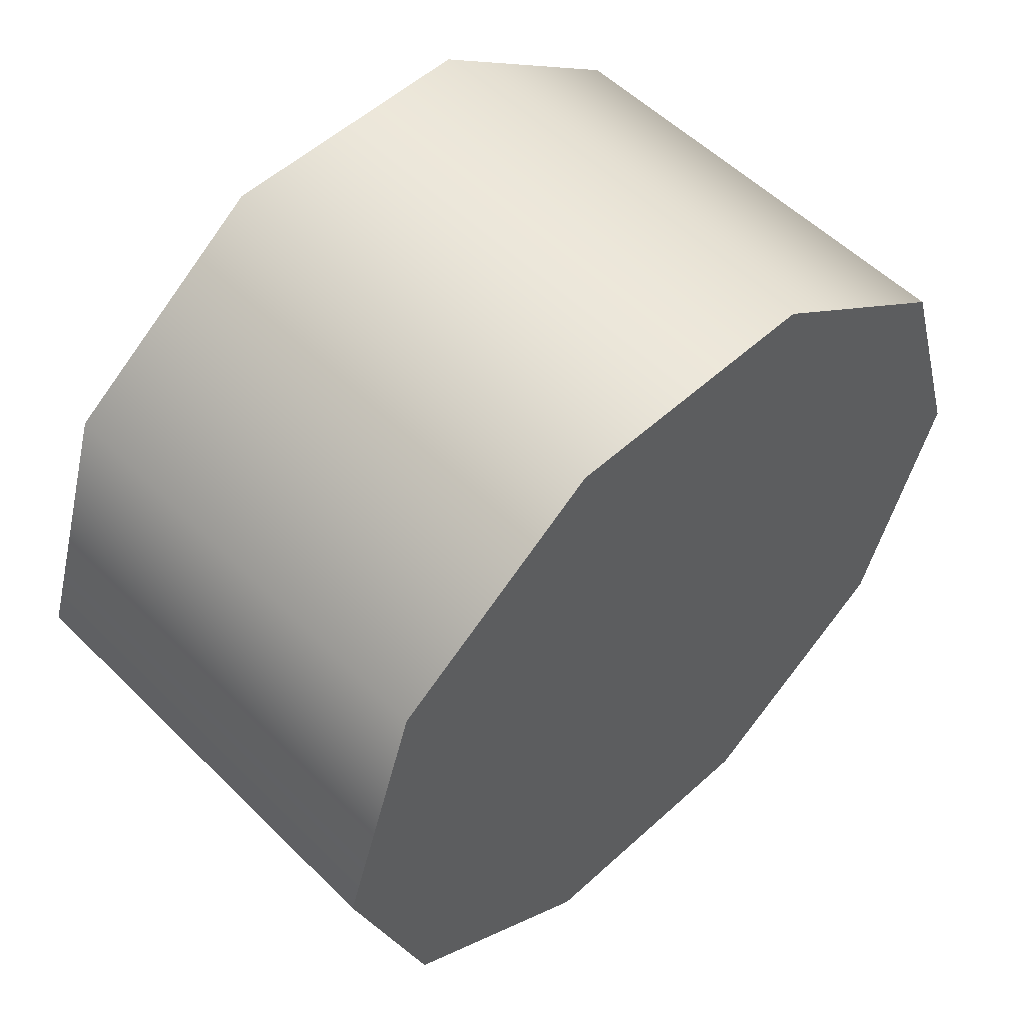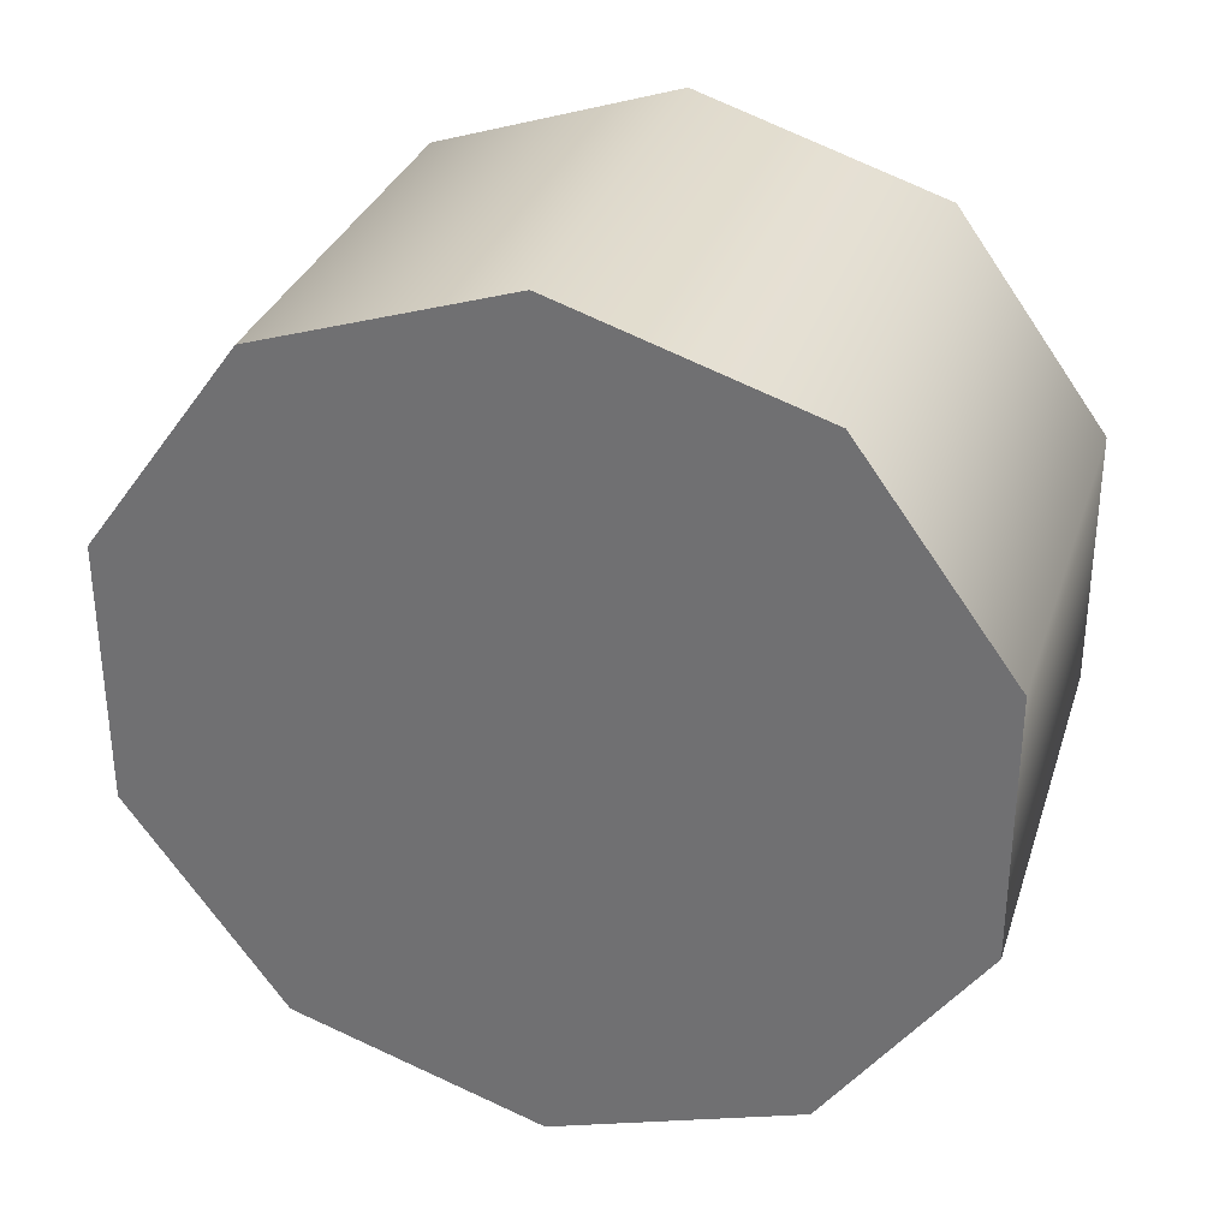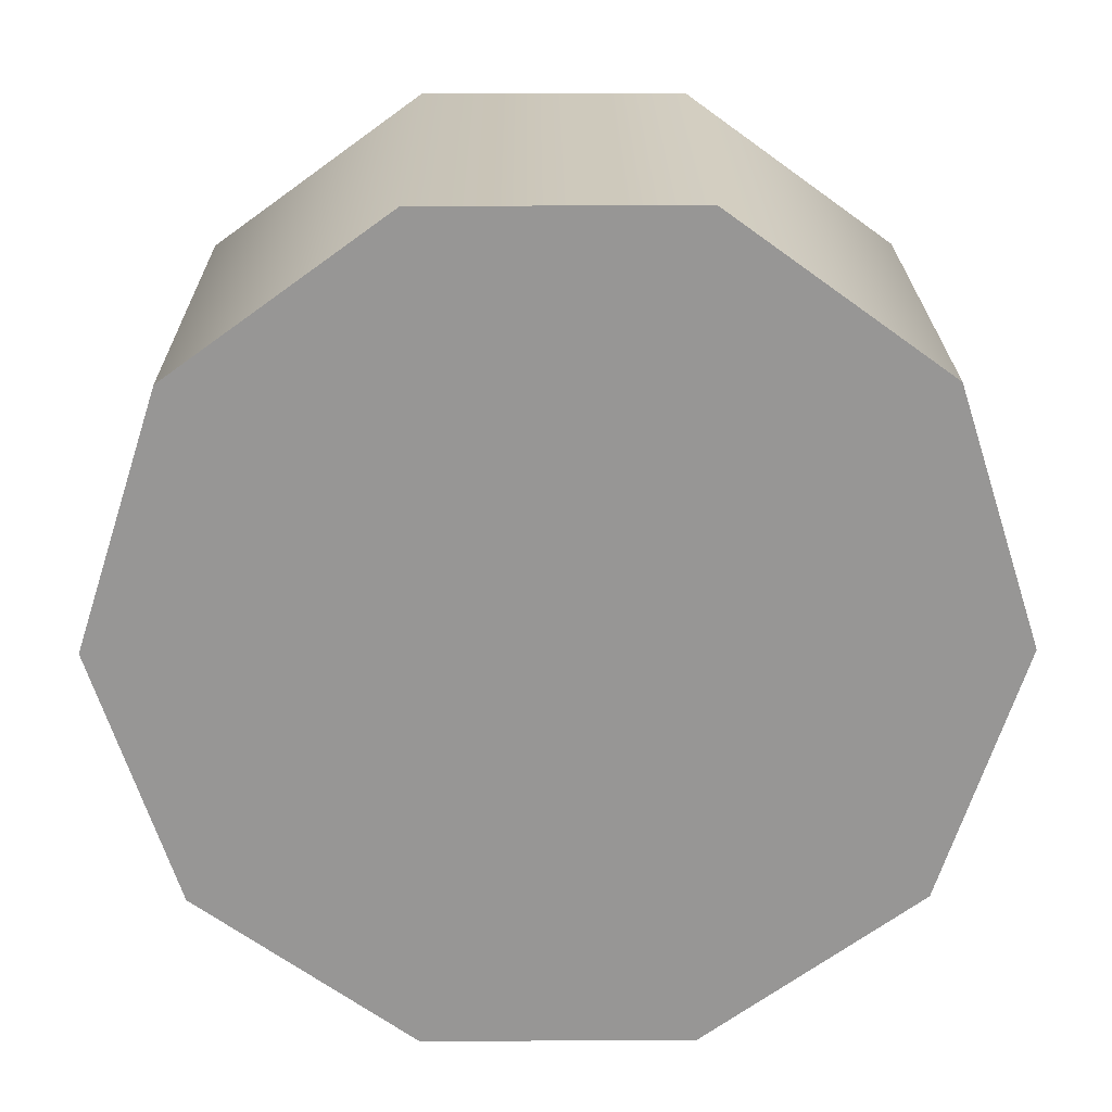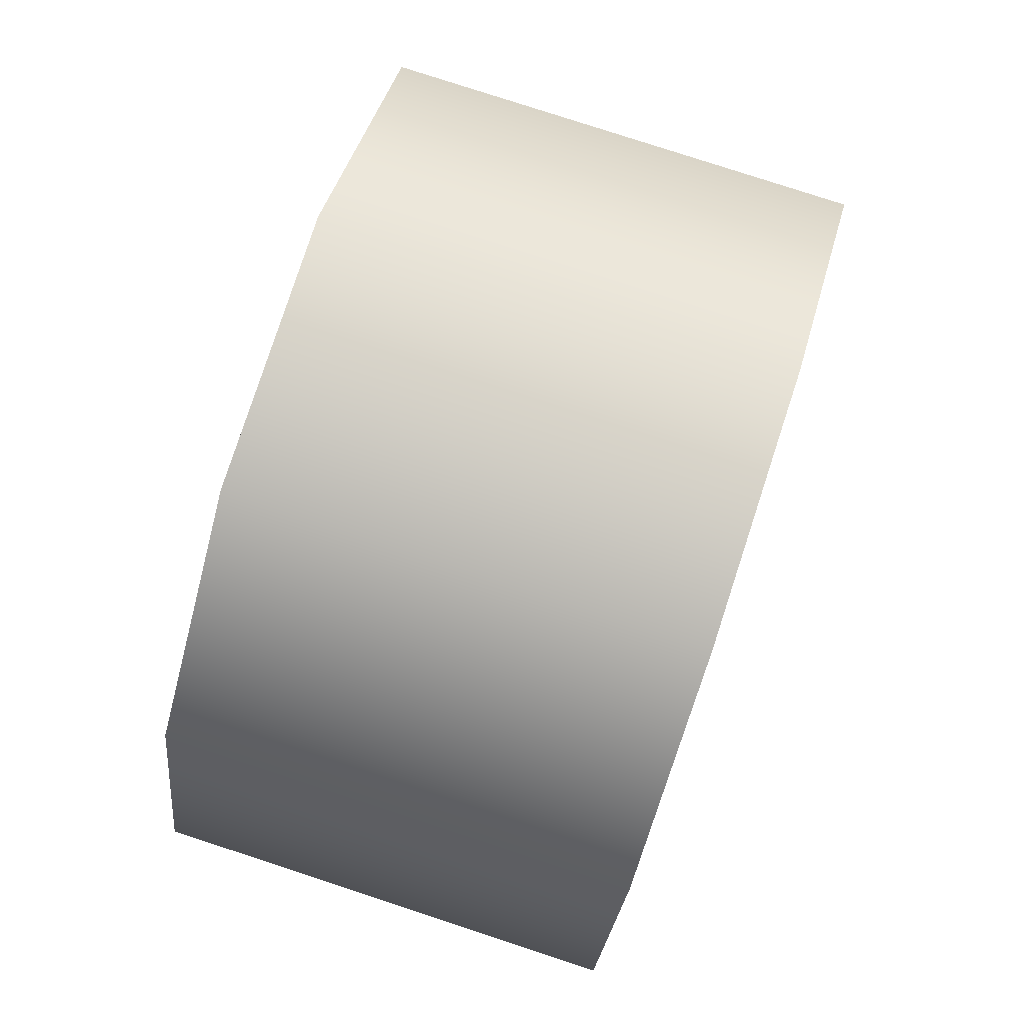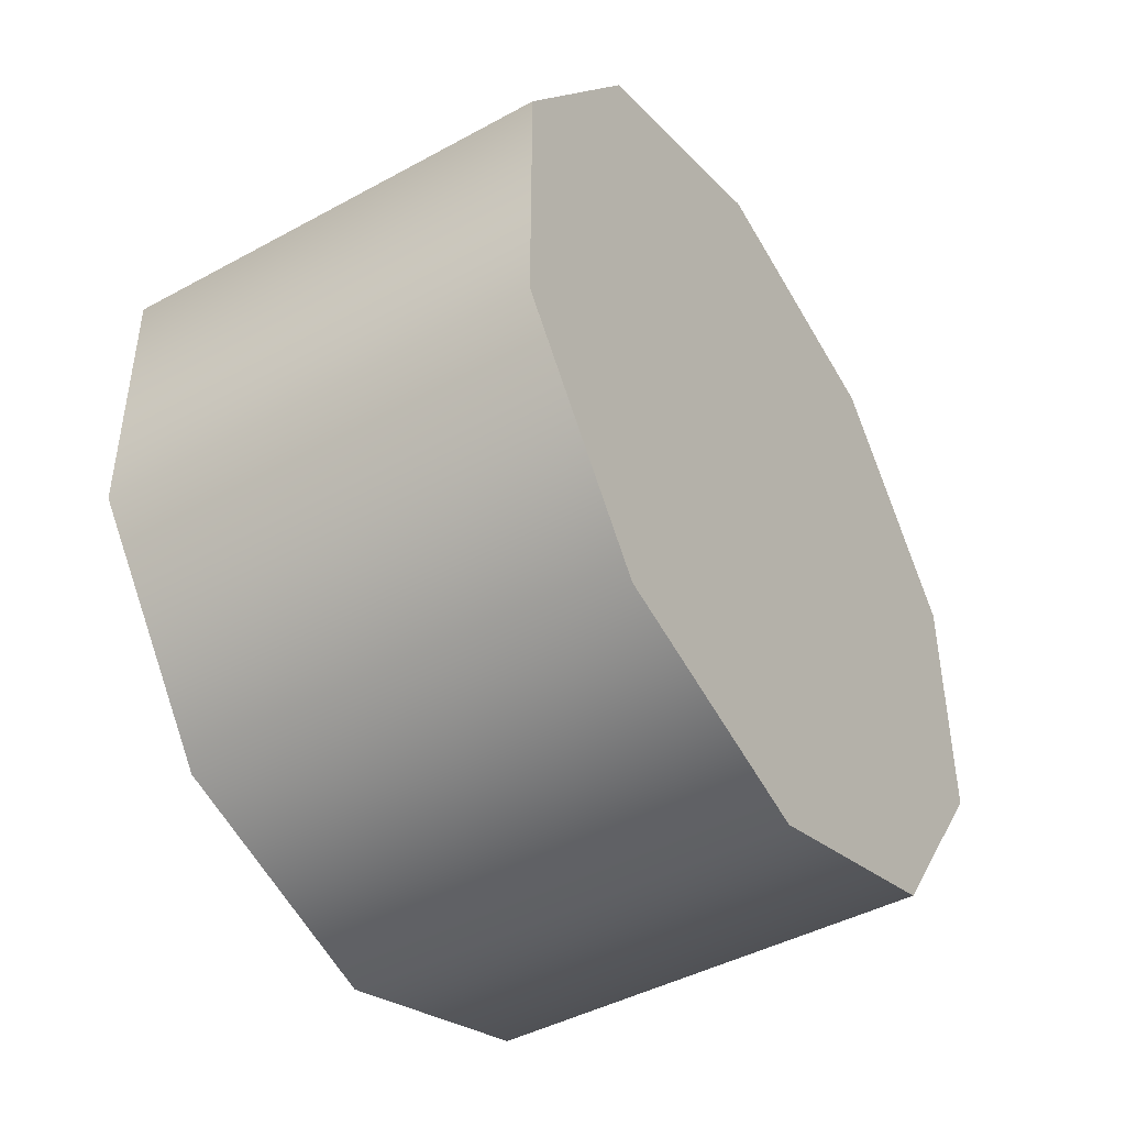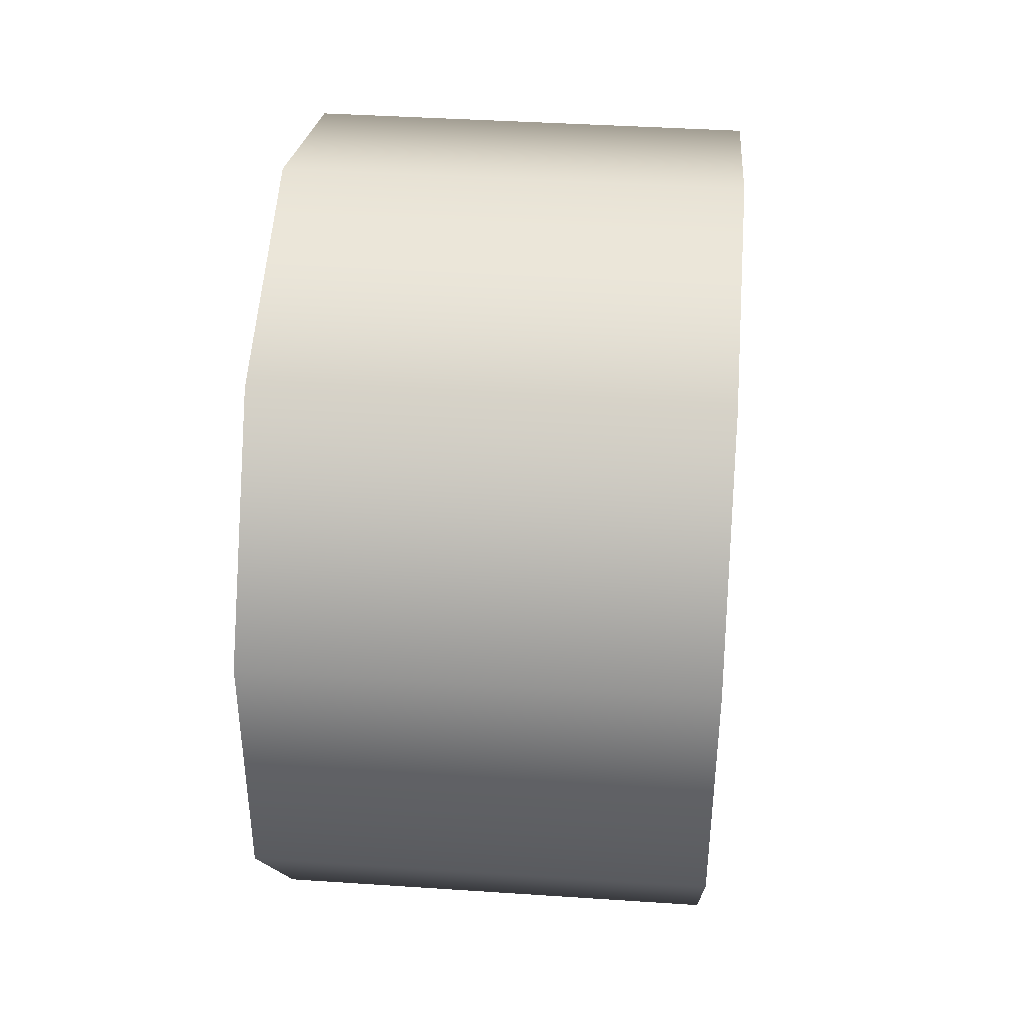
<metadata>
{"format":"obj","ext":"obj","renderer":"f3d","projection":"perspective","resolution":1024,"background":"white","views":[{"elev":54.4,"azim":46.1,"up":"+Z"},{"elev":31.7,"azim":-73.2,"up":"+Y"},{"elev":22.1,"azim":-90.6,"up":"+Z"},{"elev":79.6,"azim":18.1,"up":"+Z"},{"elev":-44.1,"azim":-147.4,"up":"+Y"},{"elev":40.1,"azim":-175.3,"up":"+Y"}]}
</metadata>
<code>
v 1.093 2.852 0.6752
v 1.093 2.803 0.824
v 1.362 2.852 0.6752
v 1.362 2.803 0.824
v 1.093 2.677 0.9159
v 1.362 2.677 0.9159
v 1.093 2.677 0.9159
v 1.093 2.52 0.9159
v 1.362 2.677 0.9159
v 1.362 2.52 0.9159
v 1.093 2.394 0.824
v 1.362 2.394 0.824
v 1.093 2.346 0.6752
v 1.362 2.346 0.6752
v 1.093 2.394 0.5264
v 1.362 2.394 0.5264
v 1.093 2.52 0.4345
v 1.362 2.52 0.4345
v 1.093 2.52 0.4345
v 1.093 2.677 0.4345
v 1.362 2.52 0.4345
v 1.362 2.677 0.4345
v 1.093 2.803 0.5264
v 1.362 2.803 0.5264
v 1.093 2.852 0.6752
v 1.093 2.346 0.6752
v 1.093 2.803 0.824
v 1.093 2.677 0.9159
v 1.093 2.52 0.9159
v 1.093 2.394 0.824
v 1.362 2.852 0.6752
v 1.362 2.803 0.824
v 1.362 2.803 0.5264
v 1.093 2.803 0.5264
v 1.093 2.677 0.4345
v 1.093 2.394 0.5264
v 1.093 2.52 0.4345
v 1.362 2.677 0.9159
v 1.362 2.52 0.9159
v 1.362 2.394 0.824
v 1.362 2.346 0.6752
v 1.362 2.394 0.5264
v 1.362 2.52 0.4345
v 1.362 2.677 0.4345
v 1.093 2.803 0.824
v 1.362 2.803 0.824
v 1.093 2.394 0.824
v 1.362 2.394 0.824
v 1.093 2.394 0.5264
v 1.362 2.394 0.5264
v 1.093 2.803 0.5264
v 1.362 2.803 0.5264
v 1.093 2.852 0.6752
v 1.093 2.346 0.6752
g group_123566968_140627885503856
f 1 2 3
f 2 4 3
f 45 5 46
f 5 6 46
f 7 8 9
f 8 10 9
f 8 11 10
f 11 12 10
f 47 13 48
f 13 14 48
f 13 15 14
f 15 16 14
f 49 17 50
f 17 18 50
f 19 20 21
f 20 22 21
f 20 23 22
f 23 24 22
f 51 1 52
f 1 3 52
f 25 26 27
f 27 26 28
f 28 26 29
f 29 26 30
f 31 32 33
f 53 34 54
f 34 35 54
f 54 35 36
f 36 35 37
f 32 38 39
f 39 40 41
f 41 42 43
f 43 44 33
f 41 43 33
f 39 41 33
f 32 39 33

</code>
